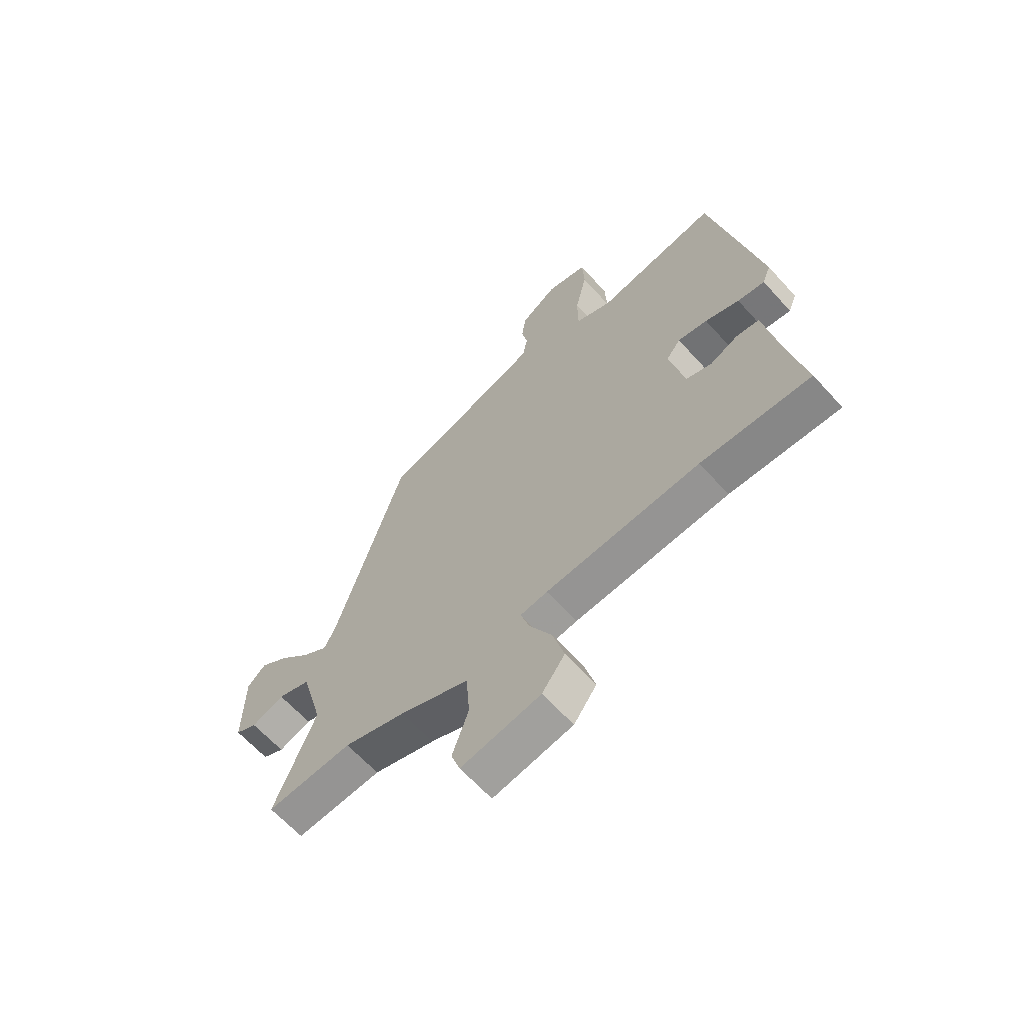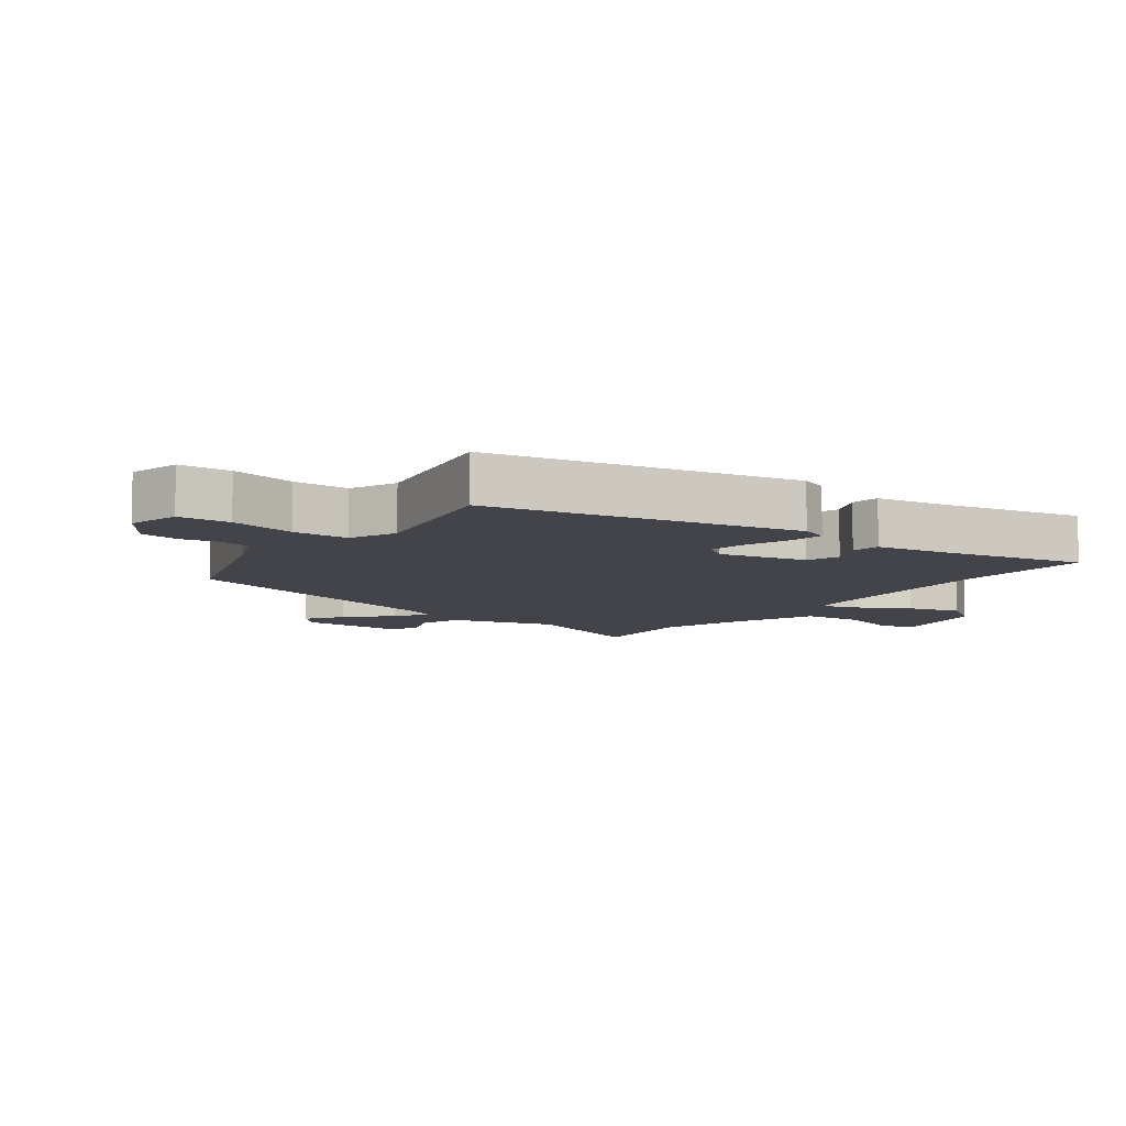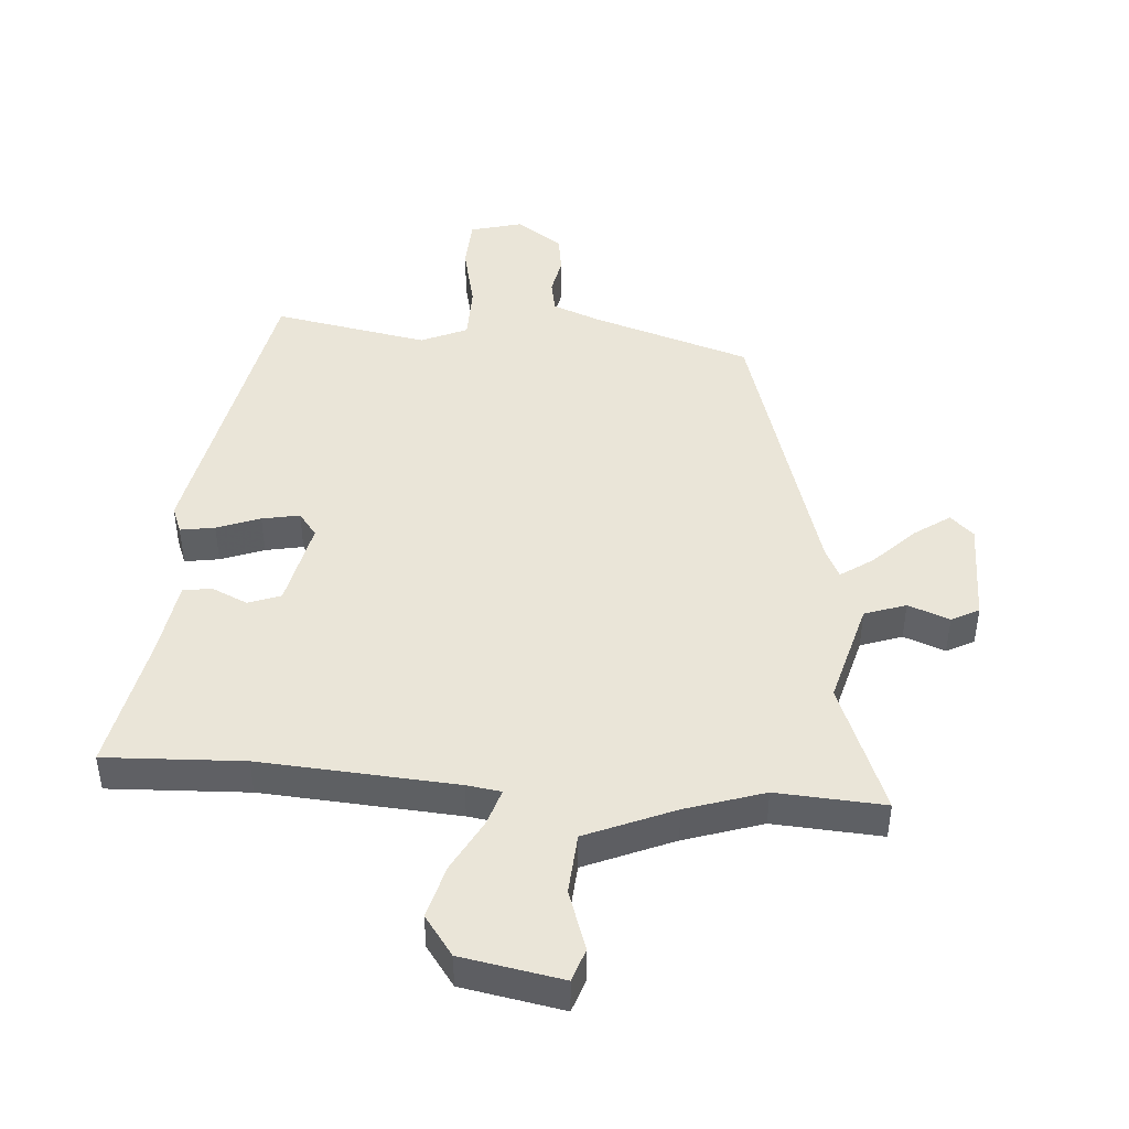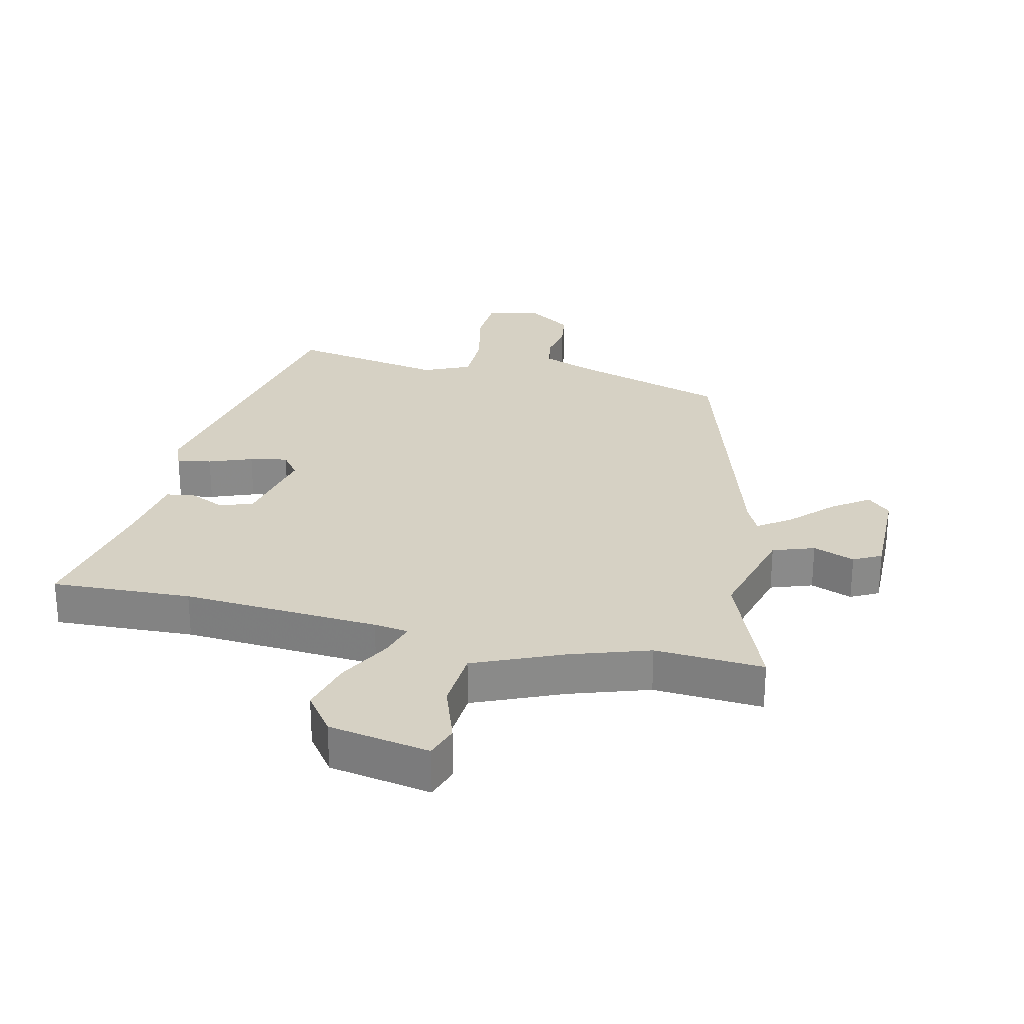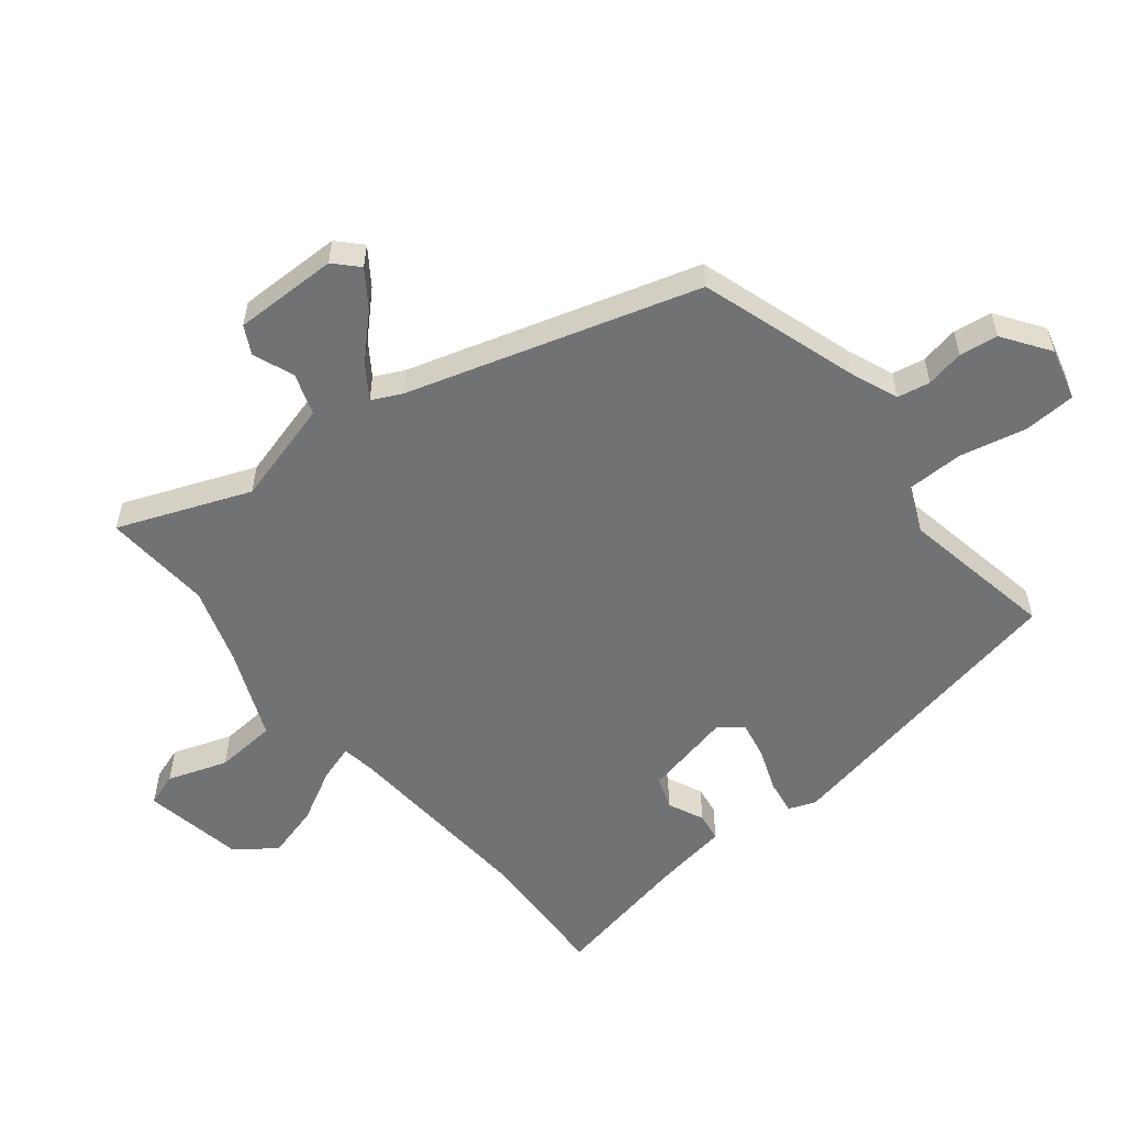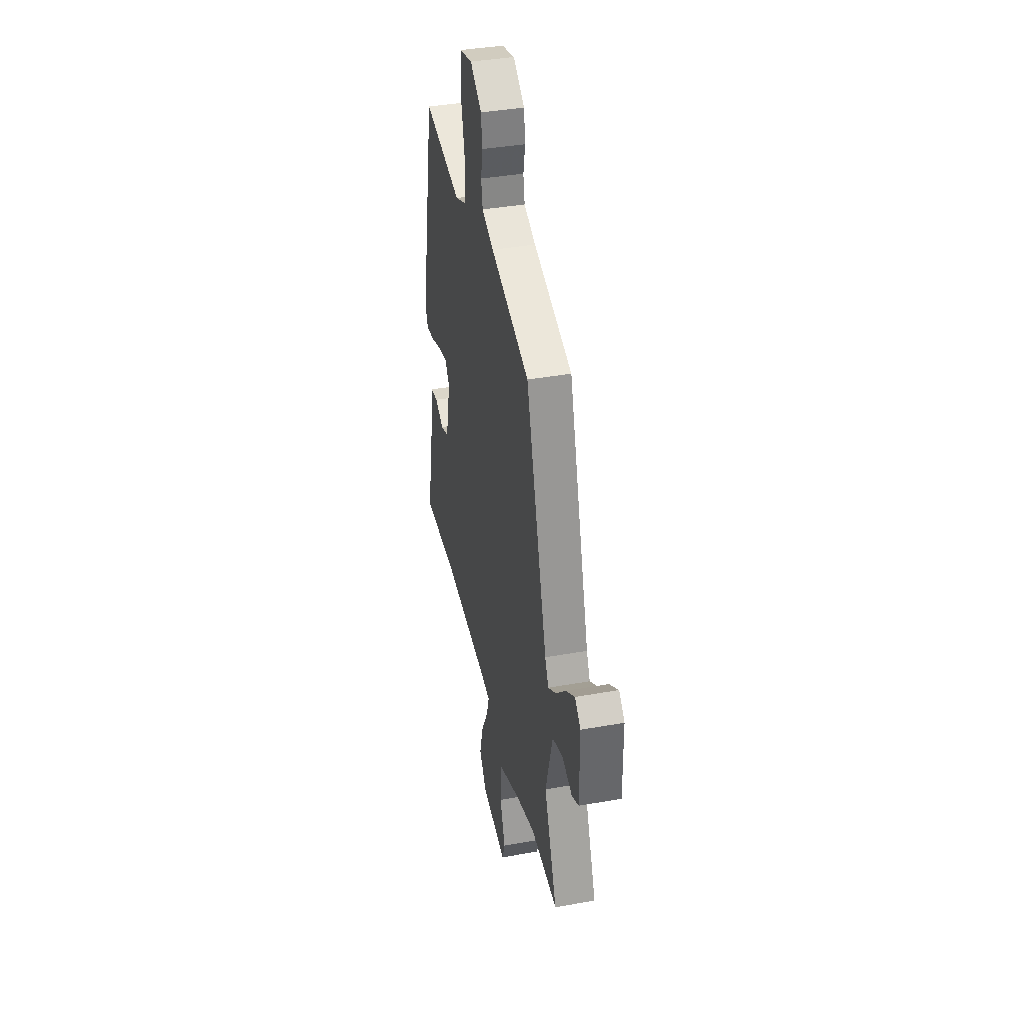
<metadata>
{"format":"obj","ext":"obj","renderer":"f3d","projection":"perspective","resolution":1024,"background":"white","views":[{"elev":-64.4,"azim":42.2,"up":"+Z"},{"elev":-8.5,"azim":54.2,"up":"+Y"},{"elev":45.0,"azim":-175.6,"up":"+Y"},{"elev":27.0,"azim":-167.0,"up":"+Y"},{"elev":-55.5,"azim":-51.1,"up":"+Y"},{"elev":39.1,"azim":-102.6,"up":"+Z"}]}
</metadata>
<code>
v 0.453 0.07 0.504
v 0.548 0.07 0.014
v 0.531 0.07 -0.029
v 0.476 0.07 -0.02
v 0.407 0.07 0.006
v 0.347 0.07 0.018
v 0.318 0.07 -0.02
v 0.348 0.07 -0.16
v 0.4 0.07 -0.179
v 0.457 0.07 -0.153
v 0.503 0.07 -0.16
v 0.521 0.07 -0.279
v 0.565 0.07 -0.503
v 0.343 0.07 -0.493
v 0.03 0.07 -0.514
v -0.025 0.07 -0.522
v -0.007 0.07 -0.58
v 0.038 0.07 -0.664
v 0.061 0.07 -0.749
v 0.015 0.07 -0.812
v -0.146 0.07 -0.841
v -0.164 0.07 -0.788
v -0.131 0.07 -0.693
v -0.138 0.07 -0.595
v -0.279 0.07 -0.535
v -0.404 0.07 -0.494
v -0.577 0.07 -0.505
v -0.494 0.07 -0.296
v -0.539 0.07 -0.13
v -0.605 0.07 -0.107
v -0.671 0.07 -0.132
v -0.715 0.07 -0.109
v -0.713 0.07 0.057
v -0.676 0.07 0.092
v -0.618 0.07 0.051
v -0.555 0.07 -0.013
v -0.503 0.07 -0.049
v -0.48 0.07 -0.002
v -0.341 0.07 0.457
v -0.089 0.07 0.537
v -0.013 0.07 0.567
v -0.003 0.07 0.619
v -0.015 0.07 0.68
v -0.006 0.07 0.741
v 0.068 0.07 0.792
v 0.151 0.07 0.77
v 0.155 0.07 0.687
v 0.131 0.07 0.581
v 0.132 0.07 0.492
v 0.206 0.07 0.459
v 0.453 0 0.504
v 0.548 0 0.014
v 0.531 0 -0.029
v 0.476 0 -0.02
v 0.407 0 0.006
v 0.347 0 0.018
v 0.318 0 -0.02
v 0.348 0 -0.16
v 0.4 0 -0.179
v 0.457 0 -0.153
v 0.503 0 -0.16
v 0.521 0 -0.279
v 0.565 0 -0.503
v 0.343 0 -0.493
v 0.03 0 -0.514
v -0.025 0 -0.522
v -0.007 0 -0.58
v 0.038 0 -0.664
v 0.061 0 -0.749
v 0.015 0 -0.812
v -0.146 0 -0.841
v -0.164 0 -0.788
v -0.131 0 -0.693
v -0.138 0 -0.595
v -0.279 0 -0.535
v -0.404 0 -0.494
v -0.577 0 -0.505
v -0.494 0 -0.296
v -0.539 0 -0.13
v -0.605 0 -0.107
v -0.671 0 -0.132
v -0.715 0 -0.109
v -0.713 0 0.057
v -0.676 0 0.092
v -0.618 0 0.051
v -0.555 0 -0.013
v -0.503 0 -0.049
v -0.48 0 -0.002
v -0.341 0 0.457
v -0.089 0 0.537
v -0.013 0 0.567
v -0.003 0 0.619
v -0.015 0 0.68
v -0.006 0 0.741
v 0.068 0 0.792
v 0.151 0 0.77
v 0.155 0 0.687
v 0.131 0 0.581
v 0.132 0 0.492
v 0.206 0 0.459
f 45 46 47 48
f 45 48 49
f 42 43 44 45
f 41 42 45 49
f 40 41 49
f 38 39 40 49
f 37 38 49 50
f 33 34 35 36
f 33 36 37
f 30 31 32 33
f 29 30 33 37
f 28 29 37 50
f 26 27 28 50
f 20 21 22 23
f 20 23 24
f 17 18 19 20
f 16 17 20 24
f 12 13 14
f 12 14 15
f 9 10 11 12
f 8 9 12 15
f 7 8 15 16
f 2 3 4 5
f 2 5 6
f 1 2 6
f 25 26 50 1
f 7 16 24 25
f 1 6 7 25
f 98 97 96 95
f 99 98 95
f 95 94 93 92
f 99 95 92 91
f 99 91 90
f 99 90 89 88
f 100 99 88 87
f 86 85 84 83
f 87 86 83
f 83 82 81 80
f 87 83 80 79
f 100 87 79 78
f 100 78 77 76
f 73 72 71 70
f 74 73 70
f 70 69 68 67
f 74 70 67 66
f 64 63 62
f 65 64 62
f 62 61 60 59
f 65 62 59 58
f 66 65 58 57
f 55 54 53 52
f 56 55 52
f 56 52 51
f 51 100 76 75
f 75 74 66 57
f 75 57 56 51
f 1 51 52 2
f 2 52 53 3
f 3 53 54 4
f 4 54 55 5
f 5 55 56 6
f 6 56 57 7
f 7 57 58 8
f 8 58 59 9
f 9 59 60 10
f 10 60 61 11
f 11 61 62 12
f 12 62 63 13
f 13 63 64 14
f 14 64 65 15
f 15 65 66 16
f 16 66 67 17
f 17 67 68 18
f 18 68 69 19
f 19 69 70 20
f 20 70 71 21
f 21 71 72 22
f 22 72 73 23
f 23 73 74 24
f 24 74 75 25
f 25 75 76 26
f 26 76 77 27
f 27 77 78 28
f 28 78 79 29
f 29 79 80 30
f 30 80 81 31
f 31 81 82 32
f 32 82 83 33
f 33 83 84 34
f 34 84 85 35
f 35 85 86 36
f 36 86 87 37
f 37 87 88 38
f 38 88 89 39
f 39 89 90 40
f 40 90 91 41
f 41 91 92 42
f 42 92 93 43
f 43 93 94 44
f 44 94 95 45
f 45 95 96 46
f 46 96 97 47
f 47 97 98 48
f 48 98 99 49
f 49 99 100 50
f 50 100 51 1

</code>
